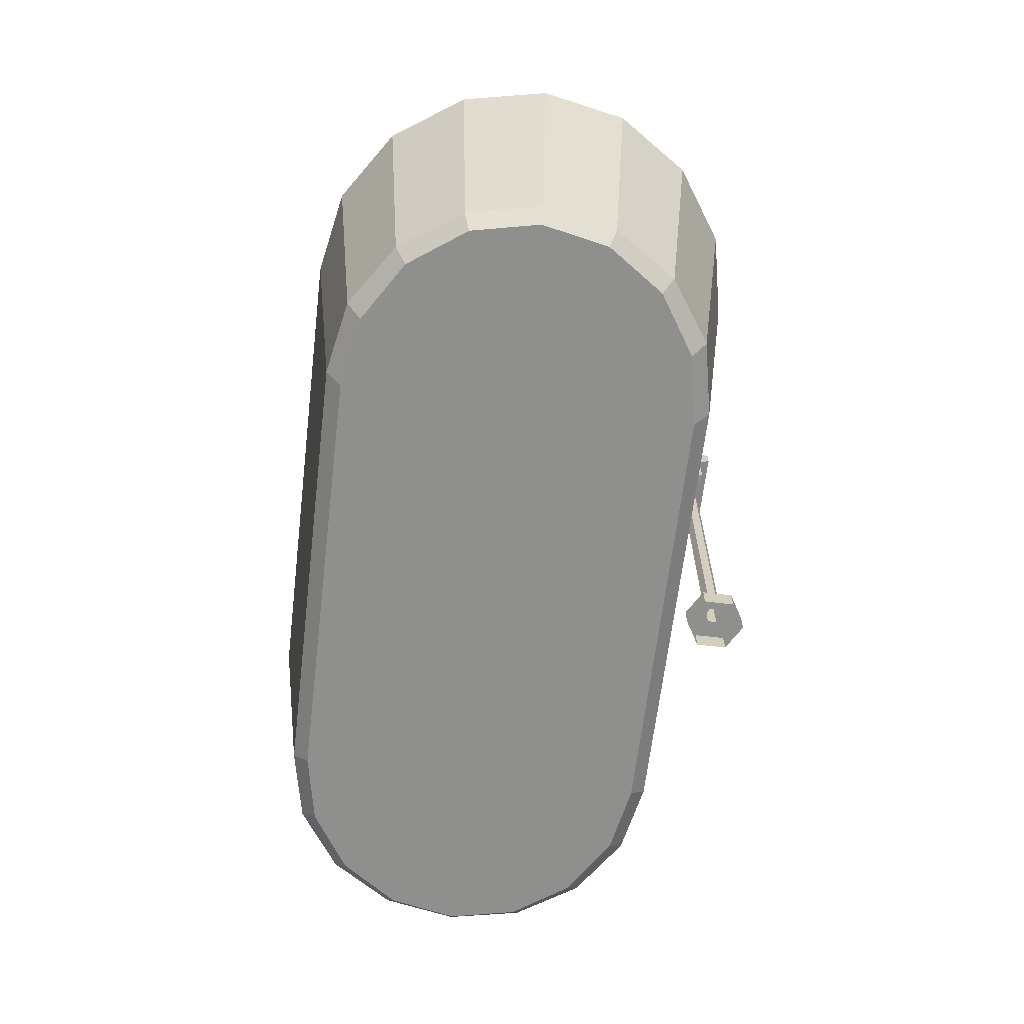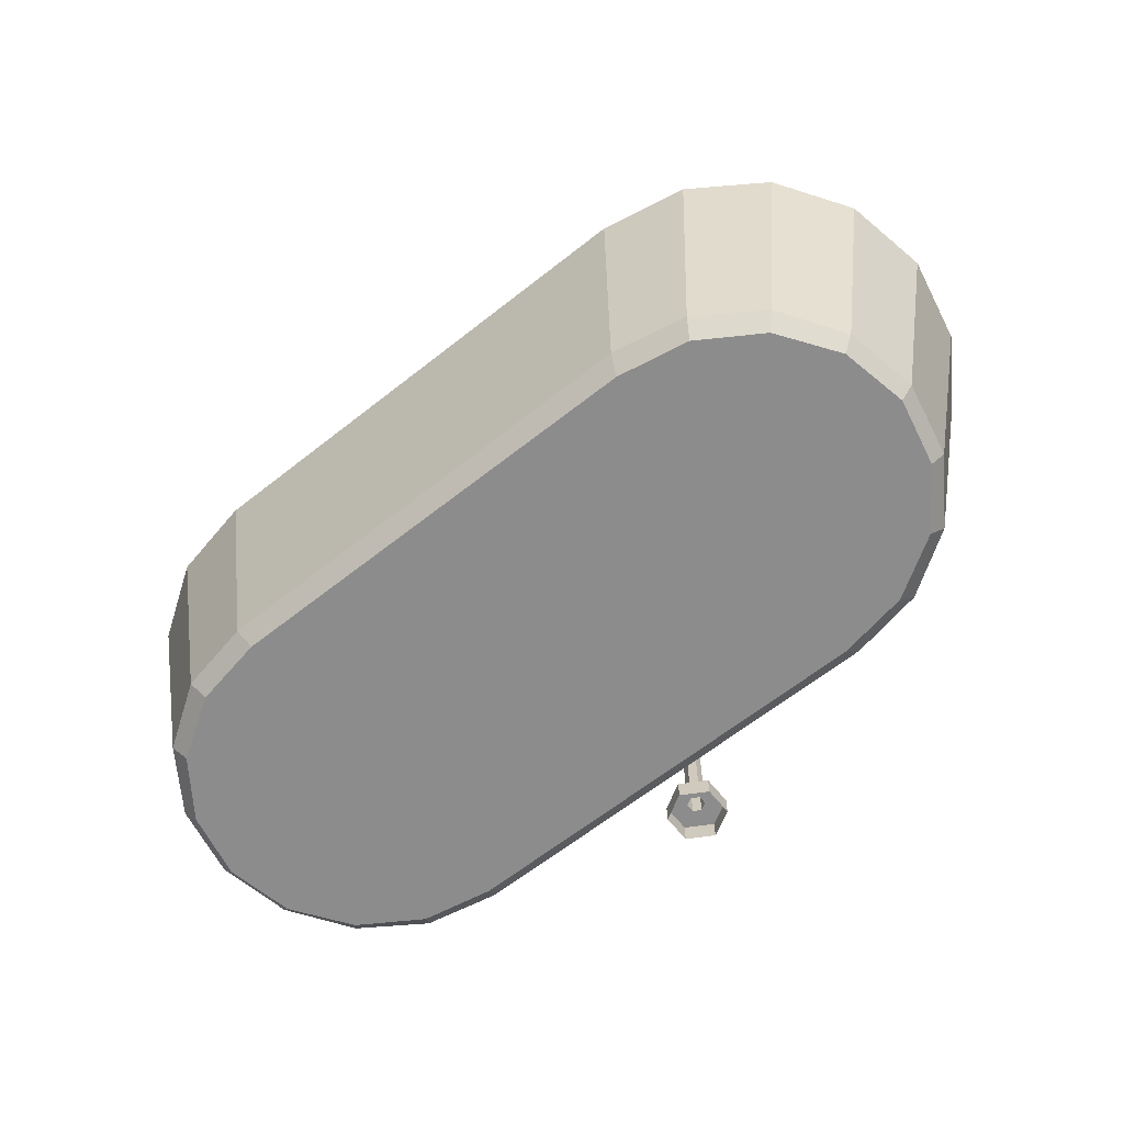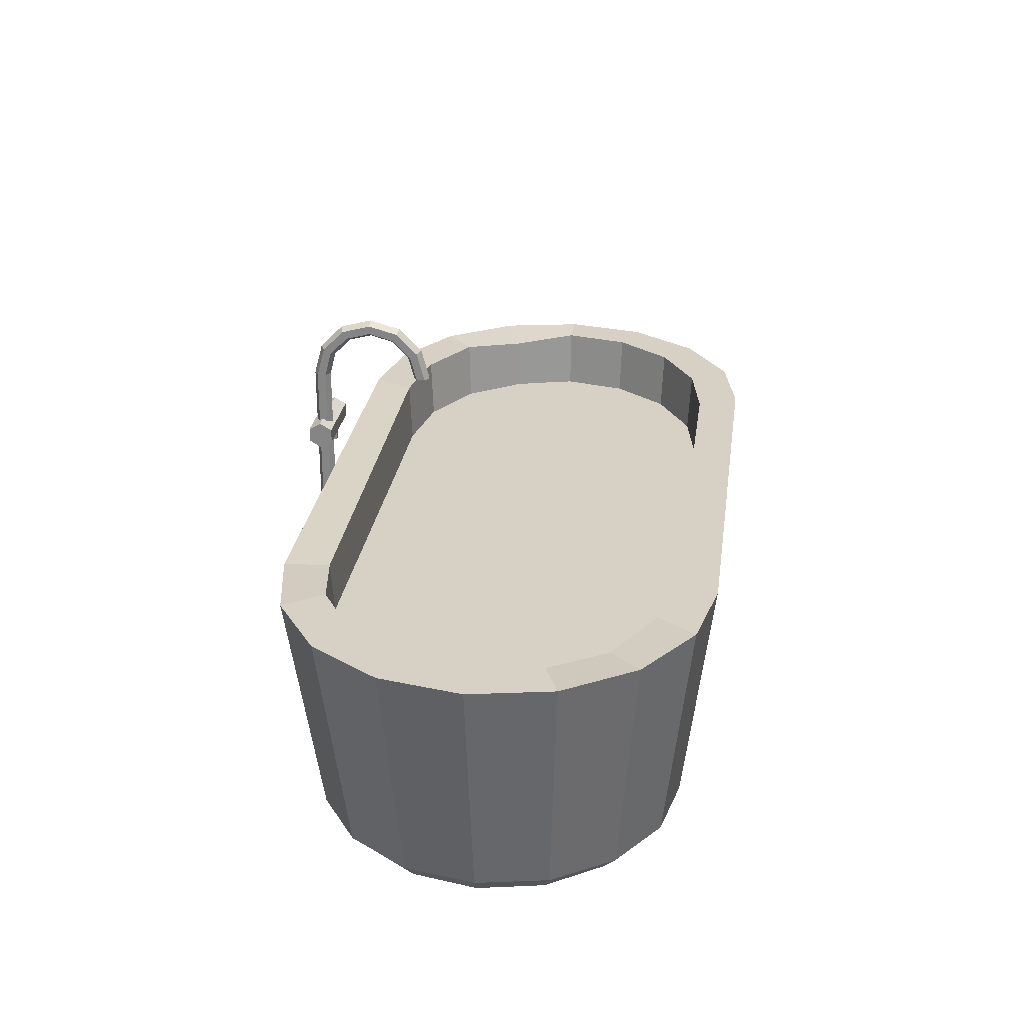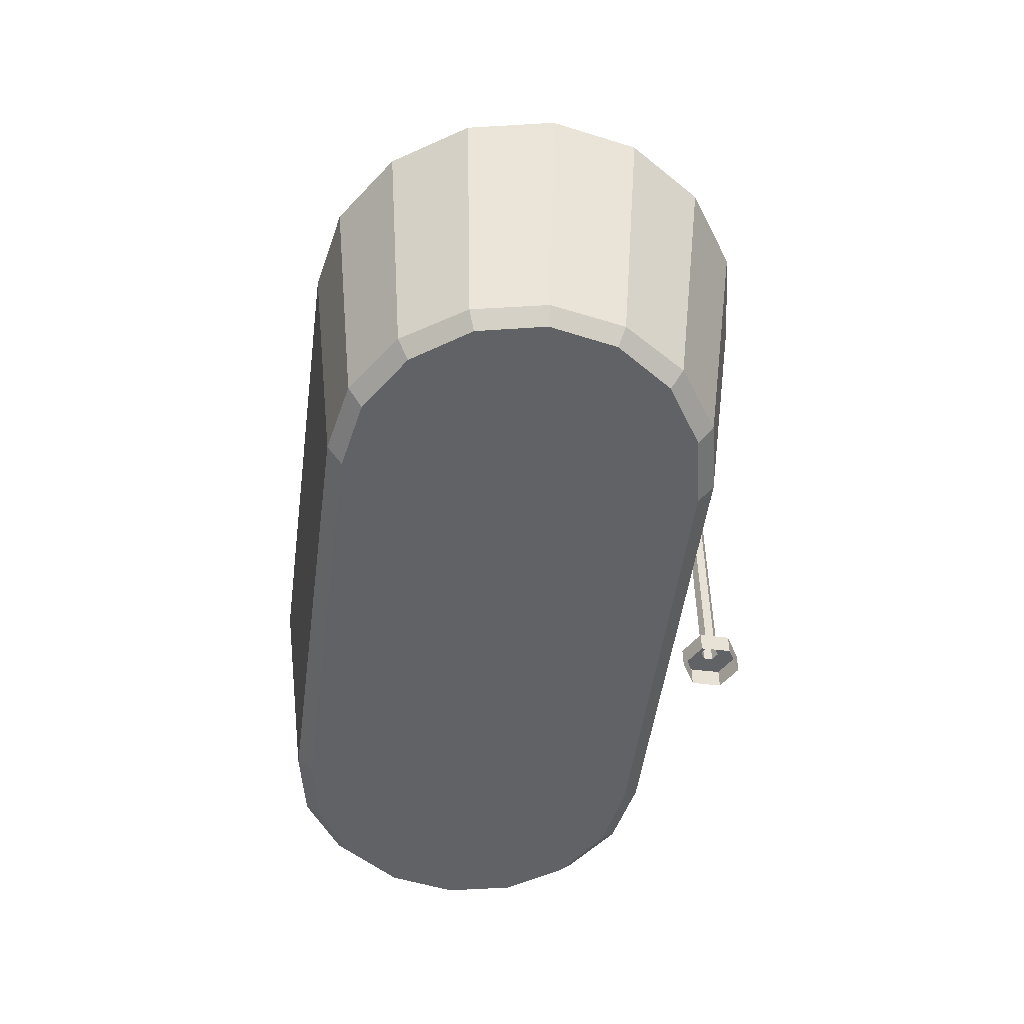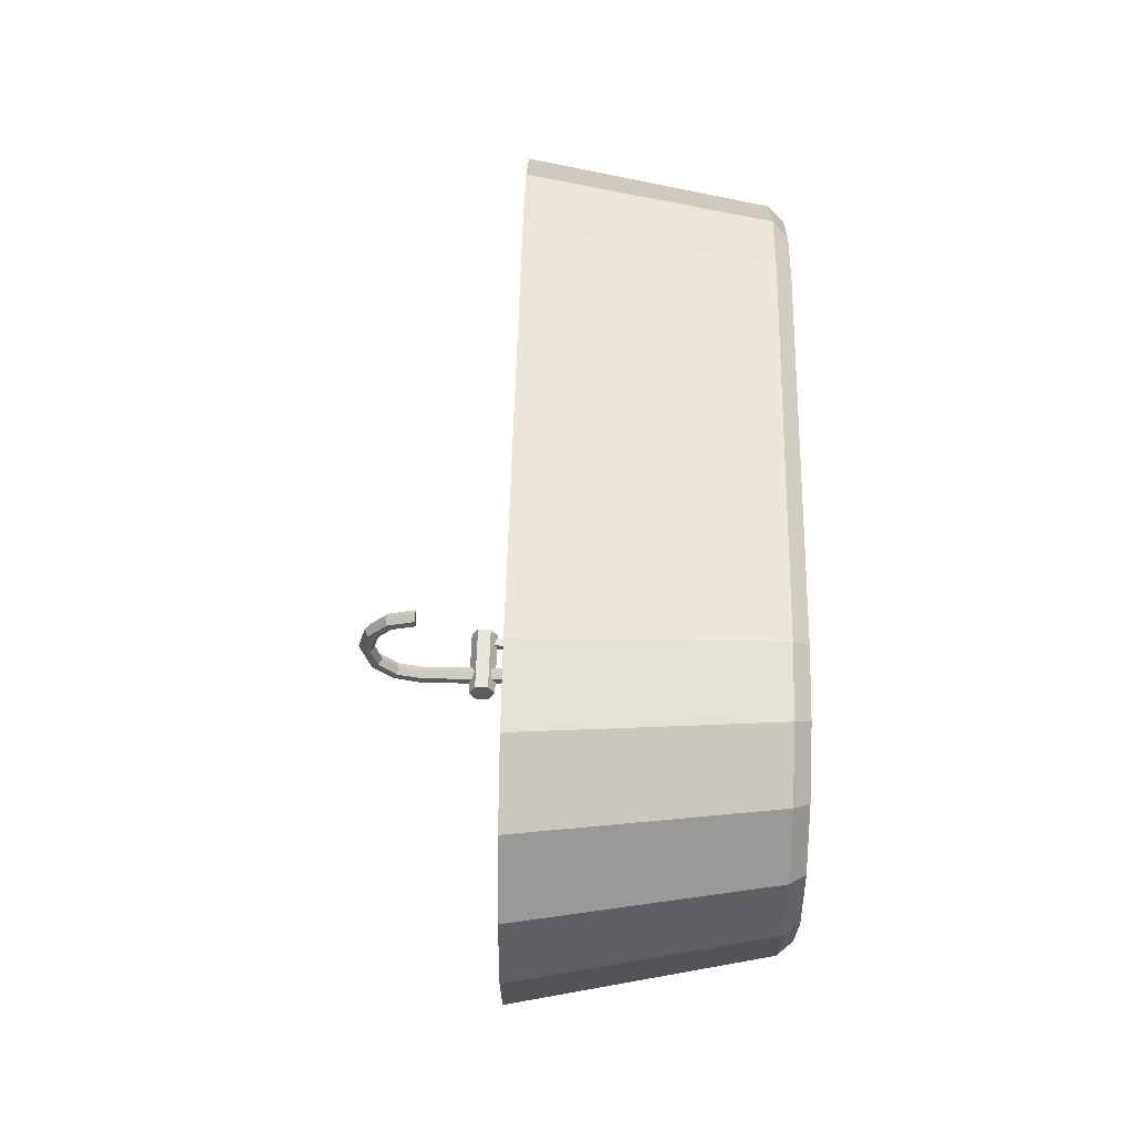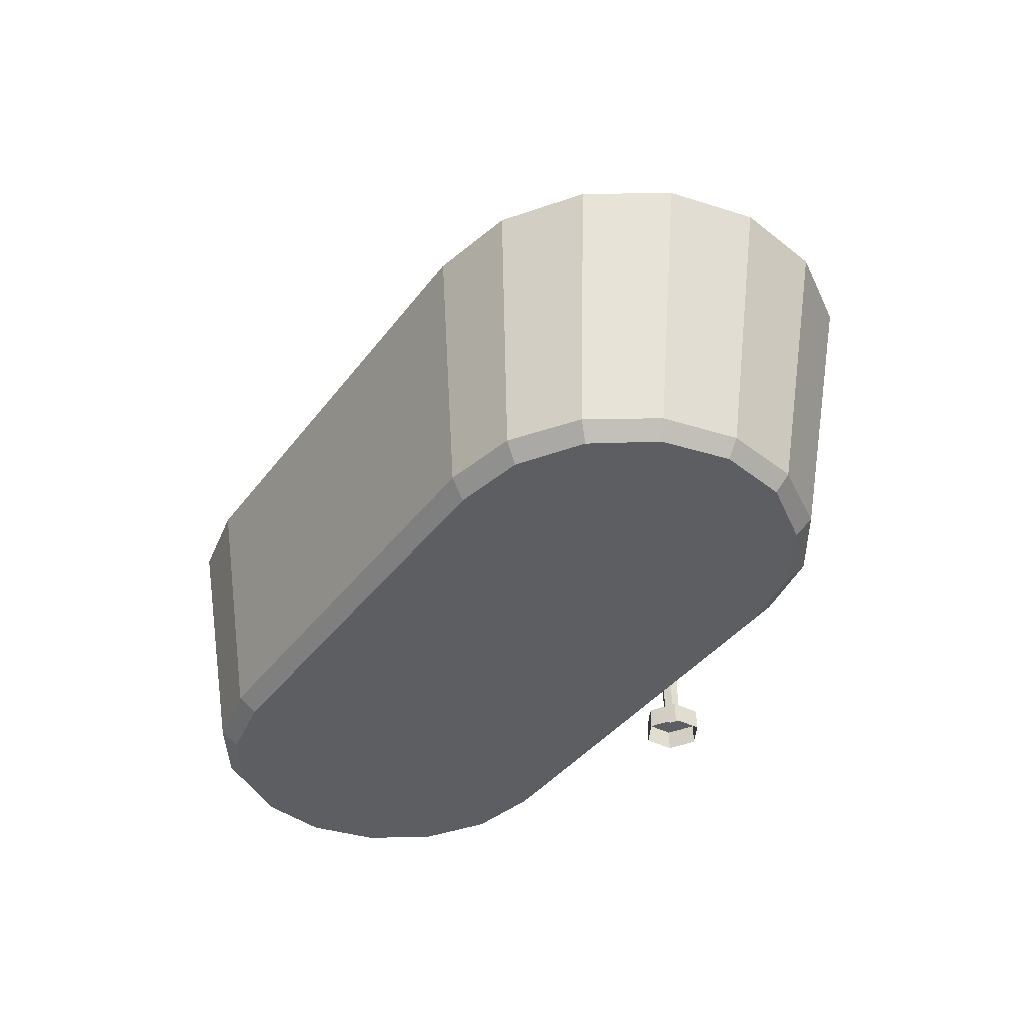
<metadata>
{"format":"obj","ext":"obj","renderer":"f3d","projection":"perspective","resolution":1024,"background":"white","views":[{"elev":-65.2,"azim":83.2,"up":"+Y"},{"elev":-64.2,"azim":38.5,"up":"+Y"},{"elev":26.8,"azim":-82.1,"up":"+Y"},{"elev":-50.6,"azim":82.4,"up":"+Y"},{"elev":55.0,"azim":-88.7,"up":"+Z"},{"elev":-39.1,"azim":57.2,"up":"+Y"}]}
</metadata>
<code>
v 5.749 12.45 -14.3
v 5.749 12.45 -20.54
v 0.3456 12.39 -23.66
v -5.058 12.33 -20.54
v -5.058 12.33 -14.3
v 0.3456 12.39 -11.18
v 3.536 14.26 -15.57
v 3.536 14.26 -19.28
v 0.3259 14.22 -21.13
v -2.885 14.19 -19.28
v -2.885 14.19 -15.57
v 0.3259 14.22 -13.72
v 2.6 14.25 -16.11
v 2.6 14.25 -18.74
v 0.3259 14.22 -17.42
v 0.3259 14.22 -20.05
v -1.949 14.2 -18.74
v -1.949 14.2 -16.11
v 0.3259 14.22 -14.8
v -5.92 81.12 -57.25
v -5.92 83.04 -60.57
v -5.92 86.87 -60.57
v -5.92 88.79 -57.25
v -5.92 86.87 -53.93
v -5.92 83.04 -53.93
v 14.33 81.12 -57.25
v 14.33 83.04 -60.57
v 14.33 86.87 -60.57
v 14.33 88.79 -57.25
v 14.33 86.87 -53.93
v 14.33 83.04 -53.93
v -5.92 84.95 -57.25
v 14.33 84.95 -57.25
v 6.734 86.87 -53.93
v 6.734 88.79 -57.25
v 6.734 86.87 -60.57
v 6.734 83.04 -60.57
v 6.734 81.12 -57.25
v 6.734 83.04 -53.93
v 8.144 86.87 -53.93
v 8.144 88.79 -57.25
v 8.144 86.87 -60.57
v 8.144 83.04 -60.57
v 8.144 81.12 -57.25
v 8.144 83.04 -53.93
v 0 109.4 -31.08
v 0 114 -35.71
v 0 115.7 -42.04
v 0 114 -48.36
v 0 109.4 -52.99
v 0 103.1 -54.68
v 0 103.1 -29.39
v -2.028 110 -30.07
v -2.028 115 -35.13
v -2.028 116.9 -42.04
v -2.028 115 -48.95
v -2.028 110 -54
v -2.028 103.1 -55.86
v -2.028 103.1 -28.22
v -2.028 111.2 -28.04
v -2.028 117.1 -33.96
v -2.028 119.2 -42.04
v -2.028 117.1 -50.12
v -2.028 111.2 -56.03
v -2.028 103.1 -58.2
v -2.028 103.1 -25.88
v 0 111.7 -27.03
v 0 118.1 -33.37
v 0 120.4 -42.04
v 0 118.1 -50.7
v 0 111.7 -57.05
v 0 103.1 -59.37
v 0 103.1 -24.7
v 2.028 111.2 -28.04
v 2.028 117.1 -33.96
v 2.028 119.2 -42.04
v 2.028 117.1 -50.12
v 2.028 111.2 -56.03
v 2.028 103.1 -58.2
v 2.028 103.1 -25.88
v 2.028 110 -30.07
v 2.028 115 -35.13
v 2.028 116.9 -42.04
v 2.028 115 -48.95
v 2.028 110 -54
v 2.028 103.1 -55.86
v 2.028 103.1 -28.22
v 0 5.523 -54.68
v -2.028 5.523 -55.86
v -2.028 5.523 -58.2
v 0 5.523 -59.37
v 2.028 5.523 -58.2
v 2.028 5.523 -55.86
v 0 5.523 -49.13
v -6.842 5.523 -53.08
v -6.842 5.523 -60.98
v 0 5.523 -64.93
v 6.842 5.523 -60.98
v 6.842 5.523 -53.08
v 0 0 -49.13
v -6.842 0 -53.08
v -6.842 0 -60.98
v 0 0 -64.93
v 6.842 0 -60.98
v 6.842 0 -53.08
v 0 103.1 -27.05
v 10.17 76.45 -58.28
v 10.17 76.45 -56.21
v 10.17 82.15 -58.28
v 10.17 82.15 -56.21
v 12.24 82.15 -58.28
v 12.24 82.15 -56.21
v 12.24 76.45 -58.28
v 12.24 76.45 -56.21
v -58.32 1.014 -41.9
v -77.35 1.014 -38.3
v -93.48 1.014 -28.07
v -104.3 1.014 -12.74
v -108 1.014 5.331
v -104.3 1.014 23.41
v -93.48 1.014 38.73
v -77.35 1.014 48.97
v -58.32 1.014 52.56
v -65.9 73.33 -54.26
v -88.71 73.33 -49.73
v -108 73.33 -36.81
v -121 73.33 -17.48
v -125.5 73.33 5.331
v -121 73.33 28.14
v -108 73.33 47.47
v -88.71 73.33 60.39
v -65.9 73.33 64.93
v -59.71 1.014 5.331
v 77.35 1.014 48.97
v 93.48 1.014 38.73
v 104.3 1.014 23.41
v 108 1.014 5.331
v 104.3 1.014 -12.74
v 93.48 1.014 -28.07
v 77.35 1.014 -38.3
v 88.71 73.33 60.39
v 108 73.33 47.47
v 121 73.33 28.14
v 125.5 73.33 5.331
v 121 73.33 -17.47
v 108 73.33 -36.81
v 88.71 73.33 -49.73
v 58.32 1.014 -41.9
v 65.9 73.33 -54.26
v 65.9 73.33 64.93
v 58.32 1.014 52.56
v 59.71 1.014 5.331
v -60.21 70.85 -42.85
v -81.05 73.33 -39.18
v -98.71 73.33 -28.74
v -110.5 73.33 -13.11
v -114.7 73.33 5.331
v -110.5 73.33 23.77
v -97.87 71.59 38.96
v -81.05 73.33 49.84
v -60.21 73.33 53.51
v 81.05 73.33 49.84
v 98.71 73.33 39.4
v 110.5 73.33 23.77
v 114.7 73.33 5.331
v 109.3 71.34 -12.84
v 98.71 73.33 -28.74
v 81.05 73.33 -39.18
v 60.21 73.33 -42.85
v 60.21 73.33 53.51
v -49.83 12.8 -27.37
v -67.07 12.8 -24.88
v -57.16 12.8 5.331
v -81.69 12.8 -17.79
v -91.45 12.8 -7.182
v -94.88 12.8 5.331
v -91.45 12.8 17.84
v -81.69 12.8 28.45
v -67.07 12.8 35.54
v -49.83 12.8 38.03
v 67.07 12.8 35.54
v 81.69 12.8 28.45
v 57.16 12.8 5.331
v 91.45 12.8 17.84
v 94.88 12.8 5.331
v 91.45 12.8 -7.182
v 81.69 12.8 -17.79
v 67.07 12.8 -24.88
v 49.83 12.8 -27.37
v 49.83 12.8 38.03
v 96.46 5.403 41.7
v 79.77 5.403 52.85
v 60.09 5.403 56.77
v -60.09 5.403 56.77
v -79.77 5.403 52.85
v -96.46 5.403 41.7
v -107.6 5.403 25.02
v -111.5 5.403 5.331
v -107.6 5.403 -14.35
v -96.46 5.403 -31.04
v -79.77 5.403 -42.19
v -60.09 5.403 -46.11
v 60.09 5.403 -46.11
v 79.77 5.403 -42.19
v 96.46 5.403 -31.04
v 107.6 5.403 -14.35
v 111.5 5.403 5.331
v 107.6 5.403 25.02
v -58.05 29.64 -40.47
v 58.05 30.36 -40.47
v 78.13 30.36 -36.99
v 95.16 30.36 -27.06
v 106.2 29.79 -12.12
v 110.5 30.36 5.331
v 106.5 30.36 22.86
v 95.16 30.36 37.72
v 78.13 30.36 47.65
v 58.05 30.36 51.14
v -58.05 30.36 51.14
v -78.13 30.36 47.65
v -94.92 29.86 37.59
v -106.5 30.36 22.86
v -110.5 30.36 5.331
v -106.5 30.36 -12.2
v -95.16 30.36 -27.06
v -78.13 30.36 -36.99
f 1 2 8 7
f 2 3 9 8
f 3 4 10 9
f 4 5 11 10
f 5 6 12 11
f 6 1 7 12
f 13 14 15
f 14 16 15
f 16 17 15
f 17 18 15
f 18 19 15
f 19 13 15
f 7 8 14 13
f 8 9 16 14
f 9 10 17 16
f 10 11 18 17
f 11 12 19 18
f 12 7 13 19
f 20 21 37 38
f 21 22 36 37
f 22 23 35 36
f 23 24 34 35
f 24 25 39 34
f 25 20 38 39
f 21 20 32
f 22 21 32
f 23 22 32
f 24 23 32
f 25 24 32
f 20 25 32
f 26 27 33
f 27 28 33
f 28 29 33
f 29 30 33
f 30 31 33
f 31 26 33
f 35 34 40 41
f 36 35 41 42
f 37 36 42 43
f 38 37 43 44
f 39 38 44 45
f 34 39 45 40
f 41 40 30 29
f 42 41 29 28
f 43 42 28 27
f 44 43 27 26
f 45 44 26 31
f 40 45 31 30
f 47 46 53 54
f 48 47 54 55
f 49 48 55 56
f 50 49 56 57
f 51 50 57 58
f 46 52 59 53
f 54 53 60 61
f 55 54 61 62
f 56 55 62 63
f 57 56 63 64
f 58 57 64 65
f 53 59 66 60
f 61 60 67 68
f 62 61 68 69
f 63 62 69 70
f 64 63 70 71
f 65 64 71 72
f 60 66 73 67
f 68 67 74 75
f 69 68 75 76
f 70 69 76 77
f 71 70 77 78
f 72 71 78 79
f 67 73 80 74
f 75 74 81 82
f 76 75 82 83
f 77 76 83 84
f 78 77 84 85
f 79 78 85 86
f 74 80 87 81
f 82 81 46 47
f 83 82 47 48
f 84 83 48 49
f 85 84 49 50
f 86 85 50 51
f 81 87 52 46
f 51 58 89 88
f 58 65 90 89
f 65 72 91 90
f 72 79 92 91
f 79 86 93 92
f 86 51 88 93
f 88 89 95 94
f 89 90 96 95
f 90 91 97 96
f 91 92 98 97
f 92 93 99 98
f 93 88 94 99
f 94 95 101 100
f 95 96 102 101
f 96 97 103 102
f 97 98 104 103
f 98 99 105 104
f 99 94 100 105
f 59 52 106
f 66 59 106
f 73 66 106
f 80 73 106
f 87 80 106
f 52 87 106
f 107 108 110 109
f 111 112 114 113
f 113 114 108 107
f 108 114 112 110
f 113 107 109 111
f 115 116 201 202
f 116 117 200 201
f 117 118 199 200
f 118 119 198 199
f 119 120 197 198
f 120 121 196 197
f 121 122 195 196
f 122 123 194 195
f 116 115 133
f 117 116 133
f 118 117 133
f 119 118 133
f 120 119 133
f 121 120 133
f 122 121 133
f 123 122 133
f 171 172 173
f 172 174 173
f 174 175 173
f 175 176 173
f 176 177 173
f 177 178 173
f 178 179 173
f 179 180 173
f 134 135 191 192
f 135 136 208 191
f 136 137 207 208
f 137 138 206 207
f 138 139 205 206
f 139 140 204 205
f 140 148 203 204
f 151 134 192 193
f 135 134 152
f 136 135 152
f 137 136 152
f 138 137 152
f 139 138 152
f 140 139 152
f 148 140 152
f 134 151 152
f 181 182 183
f 182 184 183
f 184 185 183
f 185 186 183
f 186 187 183
f 187 188 183
f 188 189 183
f 190 181 183
f 194 123 151 193
f 190 183 173 180
f 171 173 183 189
f 203 148 115 202
f 133 115 148 152
f 152 151 123 133
f 124 125 154 153
f 125 126 155 154
f 126 127 156 155
f 127 128 157 156
f 128 129 158 157
f 129 130 159 158
f 130 131 160 159
f 131 132 161 160
f 141 142 163 162
f 142 143 164 163
f 143 144 165 164
f 144 145 166 165
f 145 146 167 166
f 146 147 168 167
f 147 149 169 168
f 150 141 162 170
f 132 150 170 161
f 149 124 153 169
f 153 154 226 209
f 154 155 225 226
f 155 156 224 225
f 156 157 223 224
f 157 158 222 223
f 158 159 221 222
f 159 160 220 221
f 160 161 219 220
f 162 163 216 217
f 163 164 215 216
f 164 165 214 215
f 165 166 213 214
f 166 167 212 213
f 167 168 211 212
f 168 169 210 211
f 170 162 217 218
f 161 170 218 219
f 169 153 209 210
f 192 191 142 141
f 193 192 141 150
f 132 194 193 150
f 195 194 132 131
f 196 195 131 130
f 197 196 130 129
f 198 197 129 128
f 199 198 128 127
f 200 199 127 126
f 201 200 126 125
f 202 201 125 124
f 149 203 202 124
f 204 203 149 147
f 205 204 147 146
f 206 205 146 145
f 207 206 145 144
f 208 207 144 143
f 191 208 143 142
f 210 209 171 189
f 211 210 189 188
f 212 211 188 187
f 213 212 187 186
f 214 213 186 185
f 215 214 185 184
f 216 215 184 182
f 217 216 182 181
f 218 217 181 190
f 219 218 190 180
f 220 219 180 179
f 221 220 179 178
f 222 221 178 177
f 223 222 177 176
f 224 223 176 175
f 225 224 175 174
f 226 225 174 172
f 209 226 172 171
v -81.08 56.31 56.11
v 81.08 56.31 56.11
v -81.08 56.31 -45.45
v 81.08 56.31 -45.45
v 113.7 56.31 -16.5
v 113.7 56.31 27.17
v -113.7 56.31 27.17
v -113.7 56.31 -16.5
f 227 228 230 229
f 230 228 232 231
f 227 229 234 233

</code>
